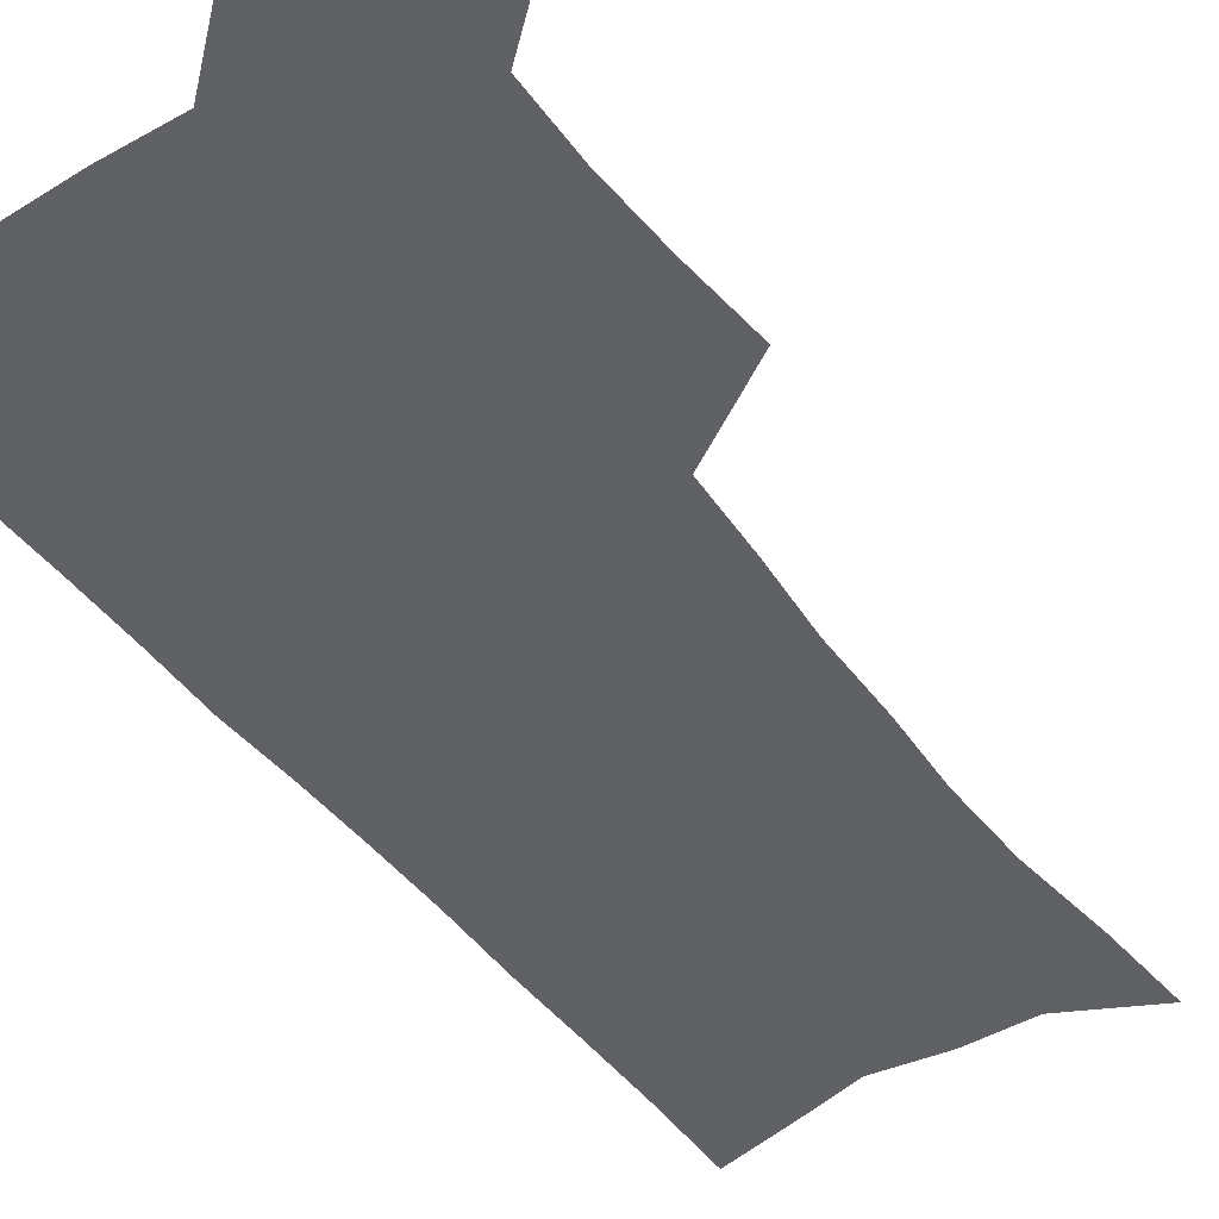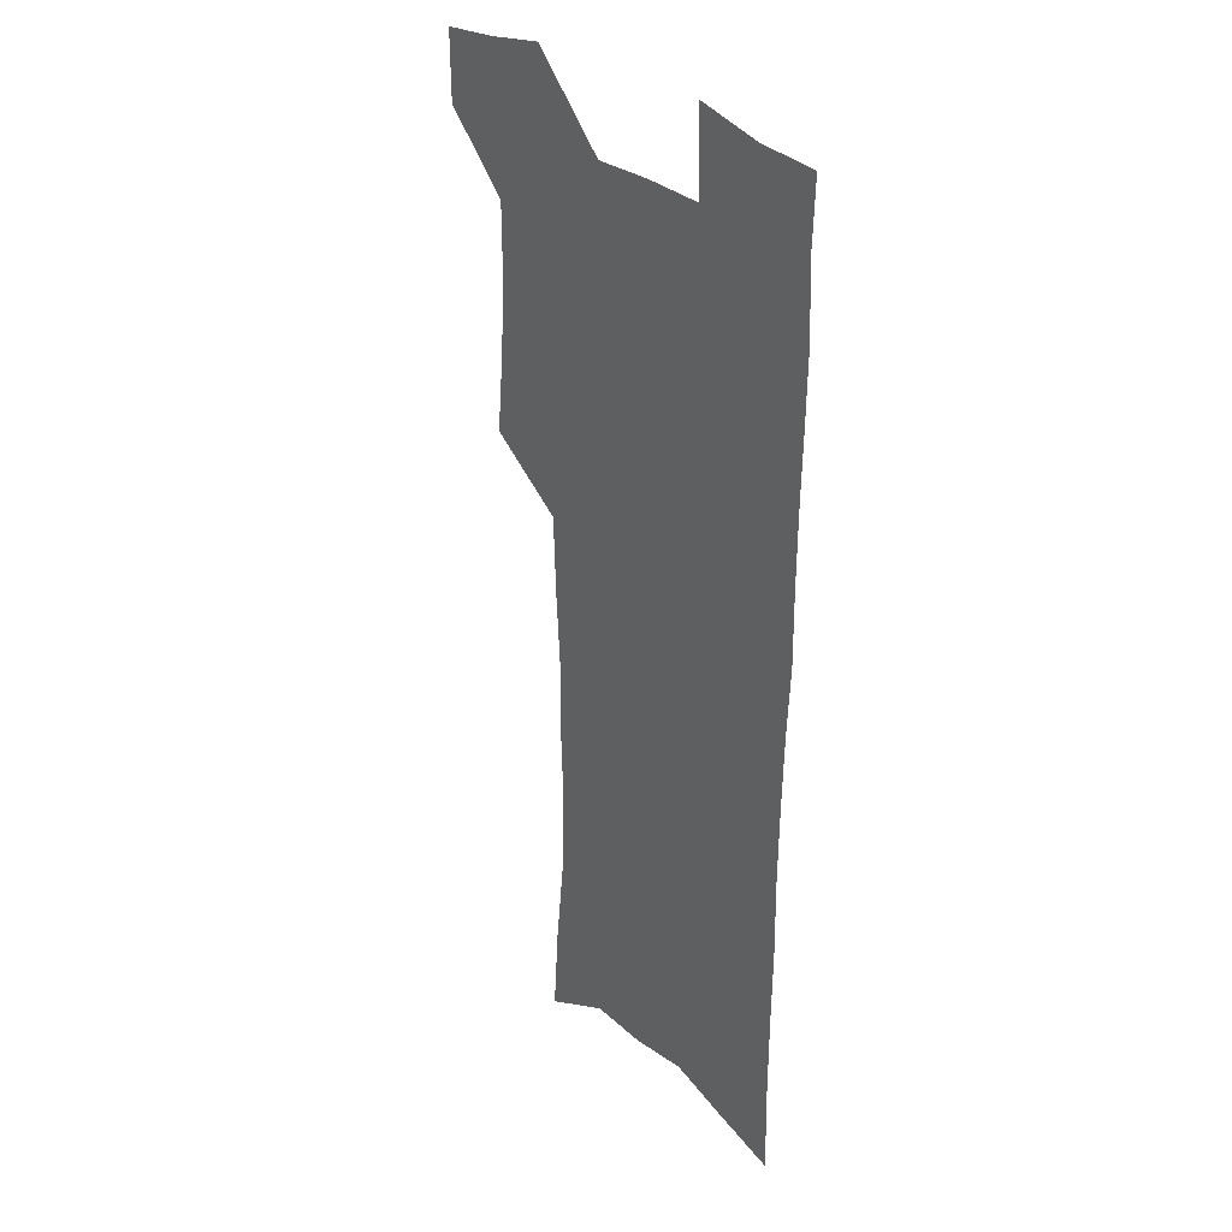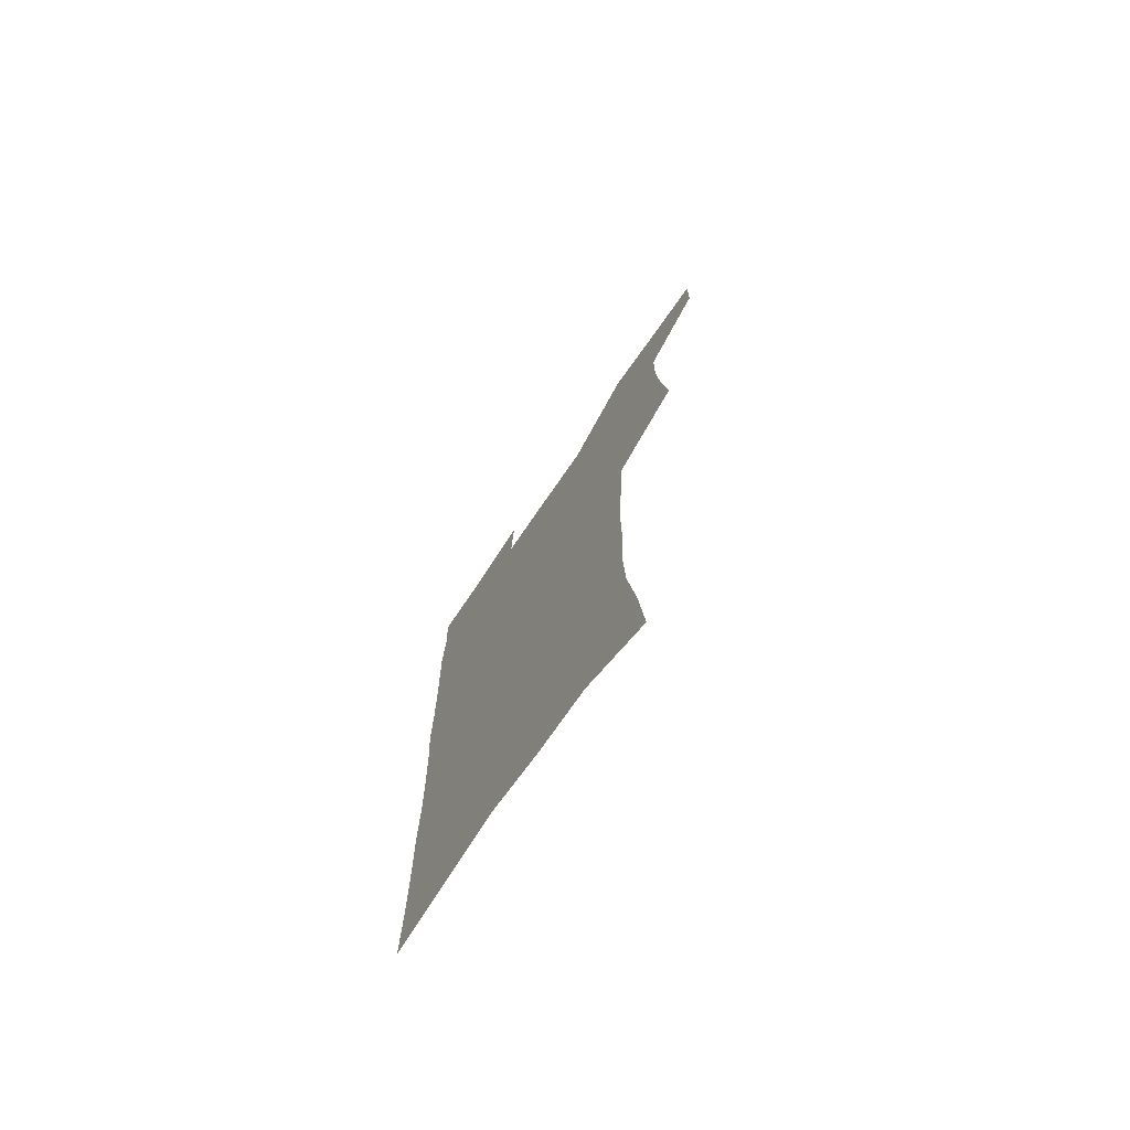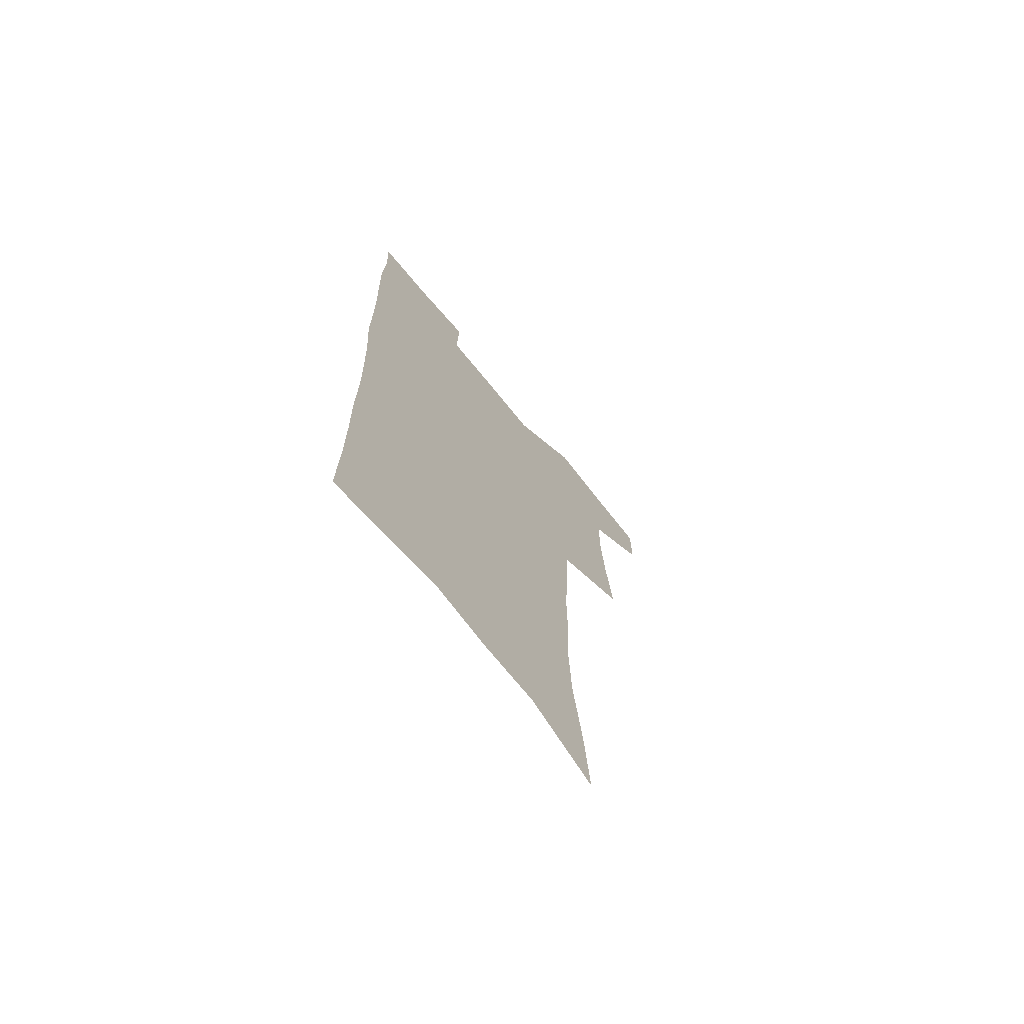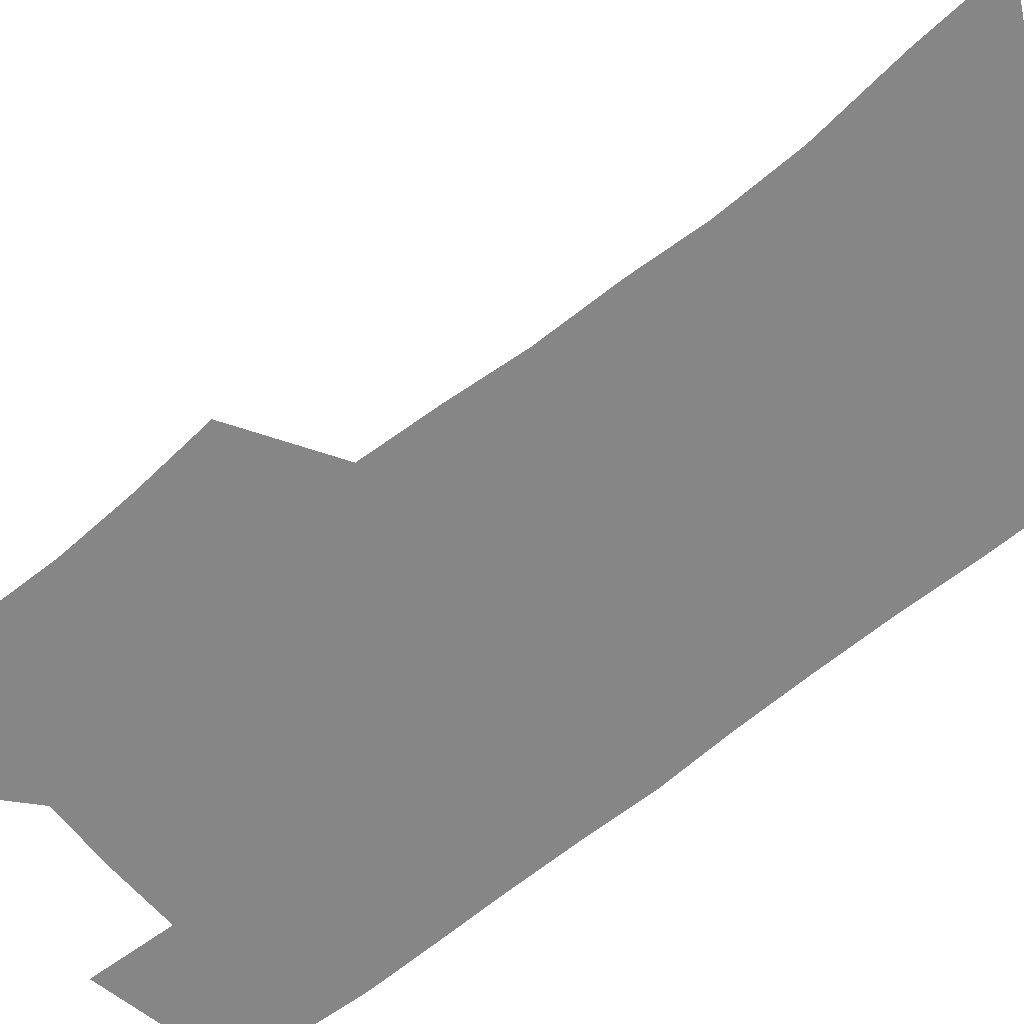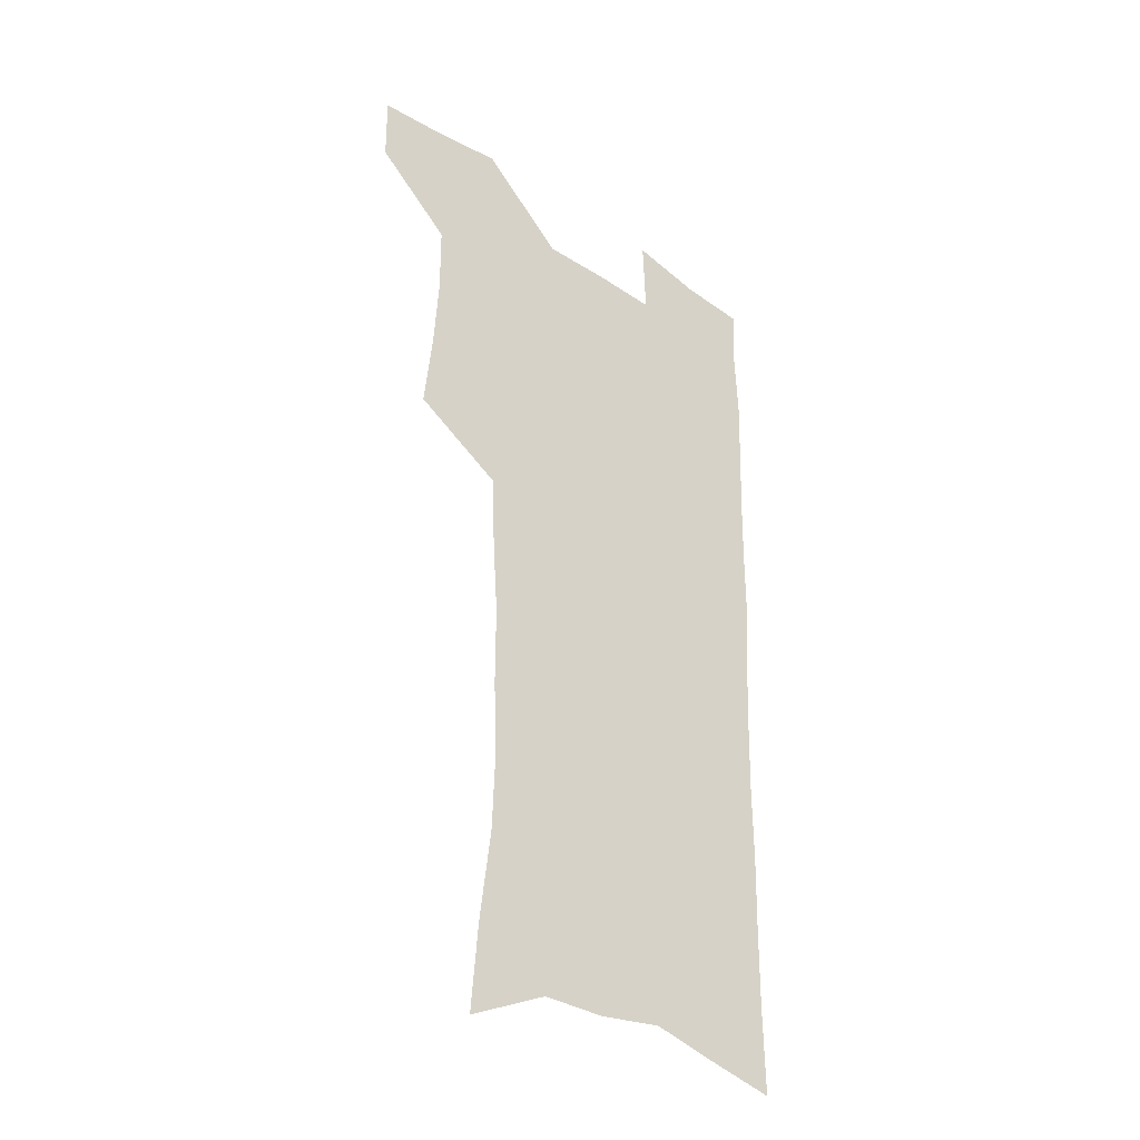
<metadata>
{"format":"obj","ext":"obj","renderer":"f3d","projection":"perspective","resolution":1024,"background":"white","views":[{"elev":-46.7,"azim":-145.5,"up":"+Z"},{"elev":28.6,"azim":54.1,"up":"+Y"},{"elev":-75.1,"azim":-124.6,"up":"+Y"},{"elev":-71.9,"azim":129.2,"up":"+Y"},{"elev":-62.2,"azim":-50.9,"up":"+Z"},{"elev":-36.2,"azim":-40.8,"up":"+Y"}]}
</metadata>
<code>
v 480.6 535.7 0
v 480.2 564.7 0
v 507.2 411.9 0
v 510.7 445.7 0
v 512.6 477.4 0
v 512.4 507.1 0
v 514.1 536.5 0
v 509.7 567.5 0
v 539.9 154.8 0
v 542.8 191.2 0
v 547.4 229.5 0
v 548.6 262.9 0
v 547.3 293.2 0
v 547.3 326.8 0
v 545.1 357.5 0
v 543.9 389.1 0
v 544.8 421.3 0
v 544.9 451.3 0
v 545.5 480.7 0
v 547.4 509.5 0
v 544.1 538.5 0
v 538.5 571.8 0
v 573.4 171.9 0
v 576.6 209.5 0
v 577.6 242.8 0
v 577.4 273.6 0
v 575.8 302.8 0
v 576.3 336 0
v 576.2 367.2 0
v 575.9 397.2 0
v 575.2 425.9 0
v 575.9 455.2 0
v 575.5 482.9 0
v 575.6 510.5 0
v 574.6 538.6 0
v 600.1 172.5 0
v 603.5 217.1 0
v 603.8 248.6 0
v 603.3 278.2 0
v 603.6 310.6 0
v 603.3 340.9 0
v 603.2 370.8 0
v 603.1 399.6 0
v 603.2 428.5 0
v 603.5 456.5 0
v 603.8 484 0
v 603.6 511 0
v 603 539.5 0
v 627.8 177 0
v 628.5 216.1 0
v 629 248.2 0
v 628.9 280.6 0
v 629.2 309.8 0
v 629.1 341.6 0
v 629.3 370.9 0
v 629.6 399.6 0
v 630 428 0
v 630.5 456.1 0
v 630.9 483.7 0
v 631.2 511 0
v 631.6 538.9 0
v 630.4 573.3 0
v 655.4 170.7 0
v 654.3 212.2 0
v 655.5 242.4 0
v 654.8 276.8 0
v 654.9 308 0
v 655.3 338.3 0
v 655.8 368.2 0
v 656.4 397.4 0
v 657.3 426 0
v 658 454.4 0
v 658.5 482.6 0
v 658.5 510.5 0
v 659.9 537.5 0
v 661.4 566.9 0
v 683.3 165 0
v 682.8 201.6 0
v 683.1 234.5 0
v 683.9 266.2 0
v 683.7 298.9 0
v 684.4 329.9 0
v 685.5 360.2 0
v 687.5 389.5 0
v 687.4 420.5 0
v 687.9 450.3 0
v 688.9 479.4 0
v 689.7 508.2 0
v 688.5 537.2 0
v 689.8 565.2 0
f 6 7 1
f 1 7 2
f 7 8 2
f 16 17 3
f 3 17 4
f 17 18 4
f 4 18 5
f 18 19 5
f 5 19 6
f 19 20 6
f 6 20 7
f 20 21 7
f 7 21 8
f 21 22 8
f 9 23 10
f 23 24 10
f 10 24 11
f 24 25 11
f 11 25 12
f 25 26 12
f 12 26 13
f 26 27 13
f 13 27 14
f 27 28 14
f 14 28 15
f 28 29 15
f 15 29 16
f 29 30 16
f 16 30 17
f 30 31 17
f 17 31 18
f 31 32 18
f 18 32 19
f 32 33 19
f 19 33 20
f 33 34 20
f 20 34 21
f 34 35 21
f 21 35 22
f 23 36 24
f 36 37 24
f 24 37 25
f 37 38 25
f 25 38 26
f 38 39 26
f 26 39 27
f 39 40 27
f 27 40 28
f 40 41 28
f 28 41 29
f 41 42 29
f 29 42 30
f 42 43 30
f 30 43 31
f 43 44 31
f 31 44 32
f 44 45 32
f 32 45 33
f 45 46 33
f 33 46 34
f 46 47 34
f 34 47 35
f 47 48 35
f 36 49 37
f 49 50 37
f 37 50 38
f 50 51 38
f 38 51 39
f 51 52 39
f 39 52 40
f 52 53 40
f 40 53 41
f 53 54 41
f 41 54 42
f 54 55 42
f 42 55 43
f 55 56 43
f 43 56 44
f 56 57 44
f 44 57 45
f 57 58 45
f 45 58 46
f 58 59 46
f 46 59 47
f 59 60 47
f 47 60 48
f 60 61 48
f 49 63 50
f 63 64 50
f 50 64 51
f 64 65 51
f 51 65 52
f 65 66 52
f 52 66 53
f 66 67 53
f 53 67 54
f 67 68 54
f 54 68 55
f 68 69 55
f 55 69 56
f 69 70 56
f 56 70 57
f 70 71 57
f 57 71 58
f 71 72 58
f 58 72 59
f 72 73 59
f 59 73 60
f 73 74 60
f 60 74 61
f 74 75 61
f 61 75 62
f 75 76 62
f 63 77 64
f 77 78 64
f 64 78 65
f 78 79 65
f 65 79 66
f 79 80 66
f 66 80 67
f 80 81 67
f 67 81 68
f 81 82 68
f 68 82 69
f 82 83 69
f 69 83 70
f 83 84 70
f 70 84 71
f 84 85 71
f 71 85 72
f 85 86 72
f 72 86 73
f 86 87 73
f 73 87 74
f 87 88 74
f 74 88 75
f 88 89 75
f 75 89 76
f 89 90 76

</code>
